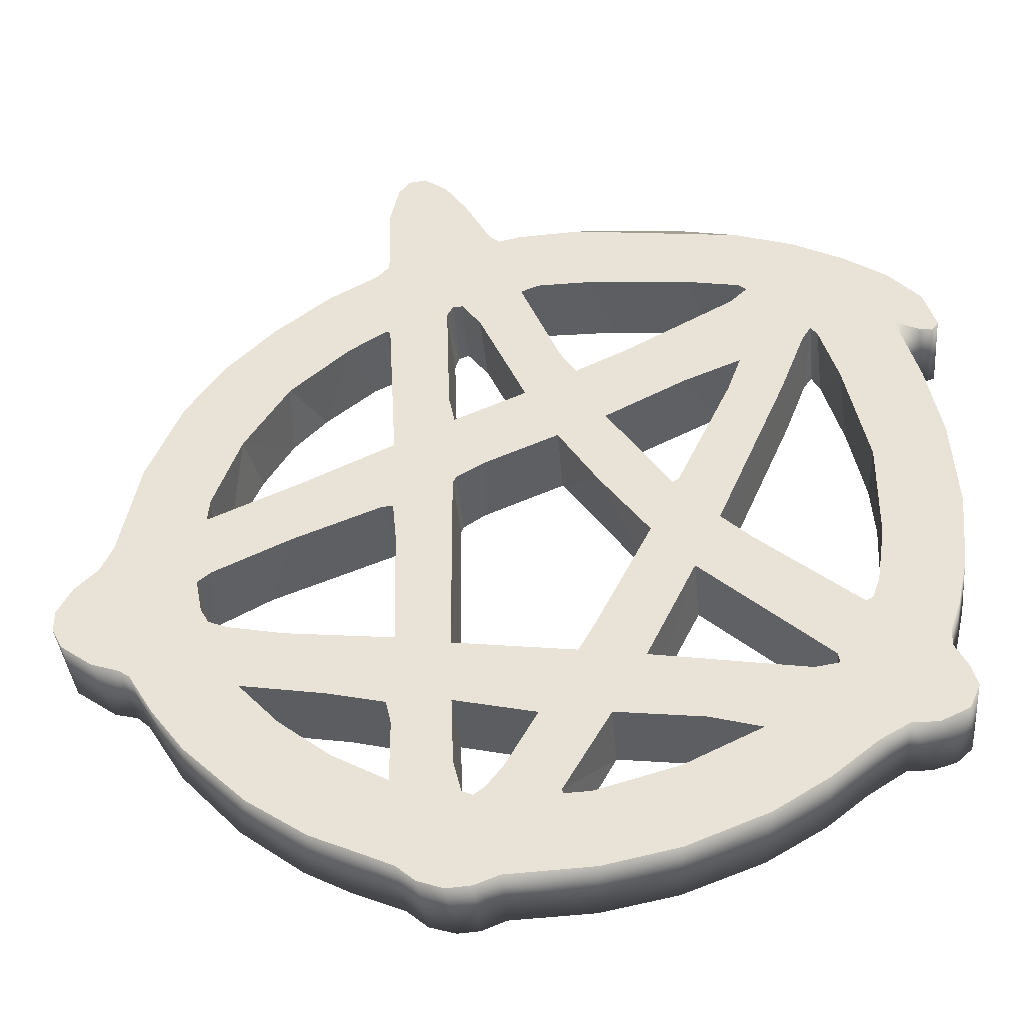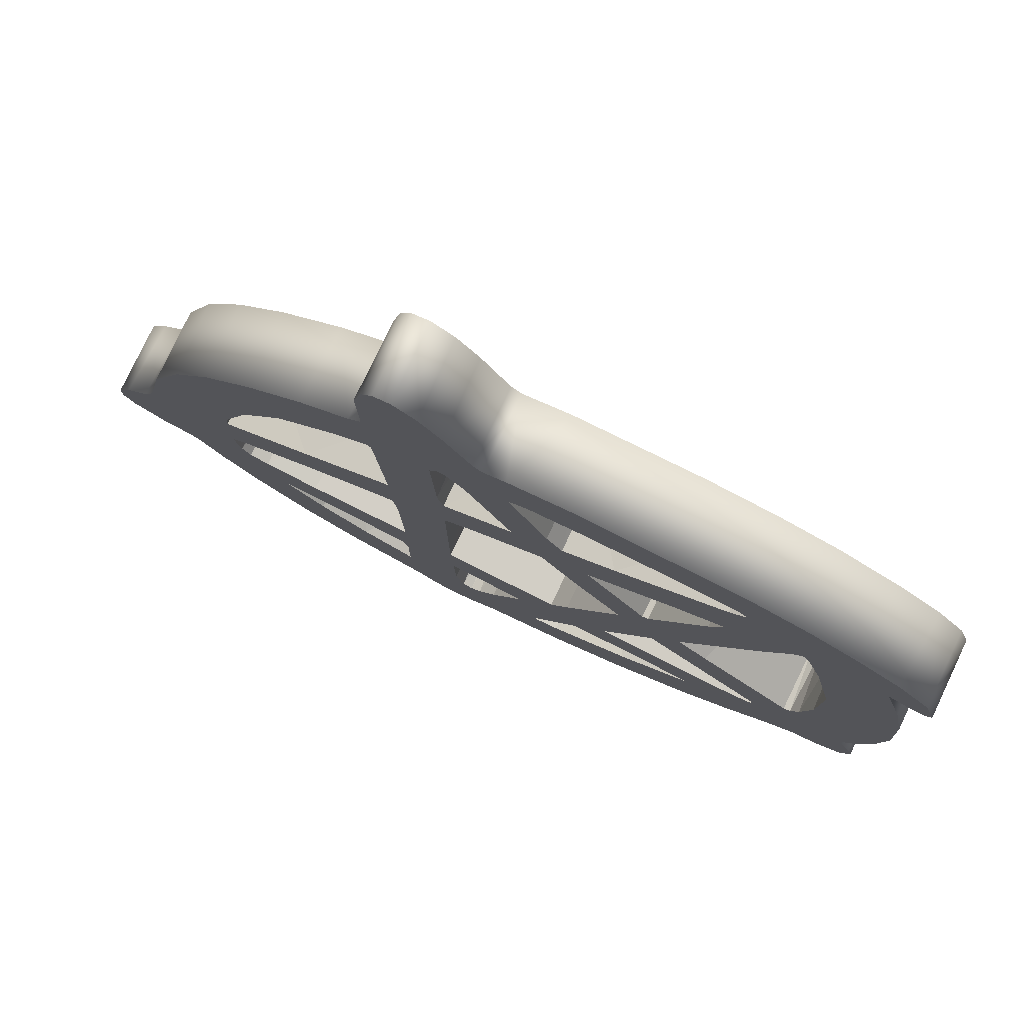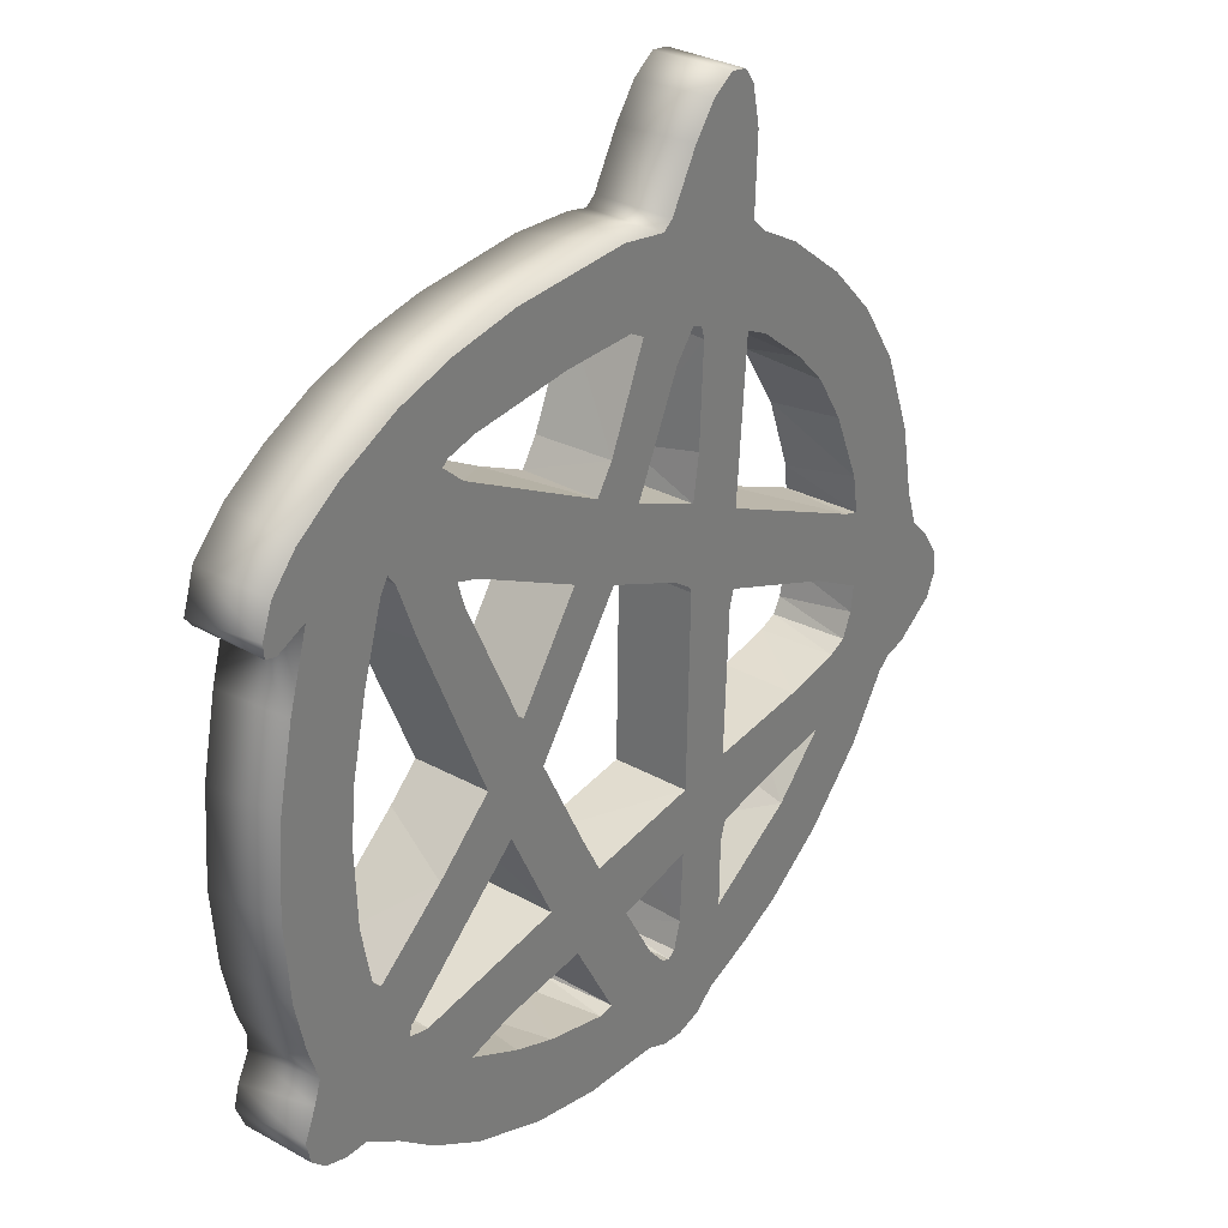
<metadata>
{"format":"obj","ext":"obj","renderer":"f3d","projection":"perspective","resolution":1024,"background":"white","views":[{"elev":-39.7,"azim":-173.8,"up":"+Y"},{"elev":79.9,"azim":-154.0,"up":"+Y"},{"elev":30.3,"azim":-50.8,"up":"+Y"}]}
</metadata>
<code>
o Text_TextCFG
v 0.03301 0.2732 0.001745
v -0.003219 0.1874 0.001463
v -0.01788 0.1644 0.001438
v -0.06565 0.1867 0.002099
v -0.1658 0.241 0.003543
v -0.1812 0.2556 0.003813
v -0.1745 0.2617 0.00379
v -0.1238 0.2714 0.003342
v -0.03221 0.2799 0.002467
v 0.01662 0.28 0.001965
v 0.1004 0.1392 3e-05
v 0.09491 0.1127 -0.000115
v 0.02959 0.1407 0.000769
v 0.07231 0.2354 0.001053
v 0.08958 0.2588 0.001054
v 0.09841 0.2589 0.000964
v 0.1041 0.2486 0.000827
v -0.1017 0.02116 0.001207
v -0.1073 0.0243 0.001289
v -0.1572 0.1296 0.002604
v -0.1698 0.164 0.002997
v -0.1177 0.1429 0.0023
v -0.04399 0.1055 0.001257
v 0.3158 0.03211 -0.003001
v 0.3176 0.01097 -0.00318
v 0.2346 0.04683 -0.002054
v 0.15 0.08637 -0.000883
v 0.1583 0.2304 0.000131
v 0.1632 0.2315 8.8e-05
v 0.1974 0.2098 -0.000428
v 0.2507 0.1632 -0.001331
v 0.291 0.1003 -0.002225
v -0.1697 -0.04881 0.001372
v -0.2594 -0.1248 0.001714
v -0.2657 -0.1218 0.001801
v -0.2727 -0.1023 0.002022
v -0.2804 -0.04987 0.002502
v -0.2807 0.04045 0.003194
v -0.2598 0.1382 0.003724
v -0.2435 0.1902 0.003954
v -0.2375 0.1992 0.003961
v -0.2294 0.1866 0.003781
v -0.2061 0.1265 0.003083
v -0.1416 -0.02212 0.001287
v 0.2388 -0.1231 -0.003393
v 0.1425 -0.1346 -0.002492
v 0.1451 -0.02366 -0.001672
v 0.1487 0.01351 -0.001425
v 0.1586 0.01314 -0.00153
v 0.2386 -0.01805 -0.00259
v 0.3086 -0.05058 -0.003558
v 0.3206 -0.06042 -0.003756
v 0.3145 -0.09176 -0.003933
v 0.3066 -0.1057 -0.003958
v 0.2893 -0.1127 -0.003833
v 0.09408 -0.1436 -0.002063
v -0.01476 -0.1591 -0.001062
v -0.03106 -0.1293 -0.000667
v -0.08051 -0.03135 0.000588
v -0.03621 0.02937 0.000596
v 1.1e-05 0.08574 0.000654
v 0.06558 0.05836 -0.000229
v 0.09247 0.04281 -0.000624
v 0.09532 0.03634 -0.000702
v -0.2108 -0.1915 0.000705
v -0.2326 -0.188 0.000956
v -0.2311 -0.1789 0.001011
v -0.1172 -0.07579 0.000627
v -0.07238 -0.168 -0.000538
v 0.2384 -0.2164 -0.004101
v 0.1923 -0.2529 -0.003906
v 0.1427 -0.2809 -0.003611
v 0.143 -0.2236 -0.003176
v 0.1478 -0.202 -0.003061
v 0.1992 -0.1896 -0.003494
v 0.2751 -0.1765 -0.004173
v -0.000513 -0.303 -0.002306
v -0.0238 -0.3021 -0.00206
v -0.09699 -0.2818 -0.001153
v -0.1658 -0.2488 -0.000193
v -0.1203 -0.2355 -0.00056
v -0.04178 -0.2252 -0.001288
v 0.001032 -0.2991 -0.002293
v 0.09012 -0.2659 -0.002955
v 0.08277 -0.2956 -0.003106
v 0.07352 -0.2996 -0.003041
v 0.06396 -0.293 -0.002893
v 0.04793 -0.2722 -0.002569
v 0.01935 -0.2212 -0.001886
v 0.09241 -0.2039 -0.002505
v 0.07229 -0.3848 -0.003679
v 0.09483 -0.3864 -0.003923
v 0.1184 -0.3778 -0.0041
v 0.1349 -0.3633 -0.004158
v 0.1652 -0.3492 -0.004362
v 0.2072 -0.3302 -0.004649
v 0.2613 -0.2932 -0.004923
v 0.3179 -0.2381 -0.005085
v 0.3484 -0.1975 -0.005088
v 0.371 -0.16 -0.005034
v 0.3807 -0.1532 -0.005082
v 0.406 -0.1447 -0.005276
v 0.4345 -0.1238 -0.005411
v 0.4446 -0.105 -0.00537
v 0.4446 -0.08531 -0.005221
v 0.4314 -0.06028 -0.004894
v 0.4104 -0.03936 -0.004518
v 0.3994 -0.01536 -0.004222
v 0.3811 0.07342 -0.003356
v 0.3495 0.1473 -0.002469
v 0.3149 0.1971 -0.001733
v 0.2703 0.242 -0.000931
v 0.2188 0.2822 -9.6e-05
v 0.1742 0.307 0.000551
v 0.1621 0.3194 0.000771
v 0.1634 0.3921 0.001312
v 0.1555 0.4263 0.001654
v 0.1455 0.4393 0.001856
v 0.1294 0.4411 0.002036
v 0.1084 0.4258 0.002134
v 0.08829 0.3972 0.002123
v 0.06377 0.3522 0.002032
v 0.05479 0.3447 0.002067
v 0.03466 0.3488 0.002305
v -0.02266 0.3511 0.002912
v -0.1219 0.3414 0.003858
v -0.1756 0.3303 0.004325
v -0.2287 0.3122 0.004733
v -0.2749 0.2881 0.005023
v -0.3137 0.2617 0.005221
v -0.3436 0.2298 0.005284
v -0.3548 0.1942 0.005128
v -0.3487 0.1863 0.005006
v -0.3376 0.1881 0.004905
v -0.3149 0.1991 0.004755
v -0.3341 0.1317 0.004438
v -0.3477 0.06205 0.004047
v -0.3529 -0.02018 0.003473
v -0.347 -0.08841 0.002892
v -0.3368 -0.134 0.002439
v -0.3268 -0.1619 0.002124
v -0.3268 -0.1772 0.002007
v -0.338 -0.1991 0.001955
v -0.3433 -0.2189 0.001859
v -0.3339 -0.2408 0.001594
v -0.3081 -0.2528 0.001238
v -0.2839 -0.2526 0.000991
v -0.2575 -0.2677 0.000604
v -0.216 -0.3008 -7.5e-05
v -0.1668 -0.3309 -0.000811
v -0.09479 -0.3594 -0.001768
v -0.02745 -0.3732 -0.002565
v 0.05059 -0.3764 -0.003392
v 0.03349 0.2721 0.07174
v -0.001592 0.1883 0.07146
v -0.01756 0.1636 0.07143
v -0.1603 0.2372 0.07346
v -0.1806 0.2551 0.07381
v -0.1755 0.26 0.07379
v -0.1477 0.2674 0.07356
v -0.05153 0.278 0.07266
v 0.01928 0.2797 0.07194
v 0.1021 0.1533 0.07013
v 0.09634 0.1122 0.06987
v 0.03032 0.1402 0.07076
v 0.07308 0.2347 0.07105
v 0.09196 0.2597 0.07104
v 0.1015 0.2561 0.07092
v 0.1051 0.2443 0.07079
v -0.1012 0.02046 0.0712
v -0.1069 0.02425 0.07129
v -0.1616 0.1405 0.07274
v -0.1689 0.163 0.07298
v -0.1476 0.1565 0.07272
v -0.04327 0.1049 0.07125
v 0.3128 0.04656 0.06715
v 0.3187 0.0111 0.06681
v 0.3048 0.01523 0.06699
v 0.1507 0.08547 0.06911
v 0.1595 0.2315 0.07013
v 0.1826 0.2206 0.06981
v 0.2285 0.1843 0.06906
v 0.2584 0.1537 0.06852
v 0.2858 0.1101 0.06791
v -0.1413 -0.0218 0.07129
v -0.1948 -0.07201 0.07146
v -0.2596 -0.1256 0.07172
v -0.2679 -0.1173 0.07186
v -0.2784 -0.06499 0.07237
v -0.2814 0.005016 0.07294
v -0.2777 0.05278 0.07326
v -0.263 0.1225 0.07364
v -0.2446 0.1854 0.07393
v -0.2372 0.1986 0.07396
v -0.2298 0.1887 0.07381
v -0.2097 0.1365 0.0732
v 0.2389 -0.1238 0.06661
v 0.1432 -0.1351 0.0675
v 0.1468 -0.000355 0.06849
v 0.1512 0.01426 0.06856
v 0.2685 -0.0308 0.06701
v 0.3206 -0.05896 0.06626
v 0.318 -0.0826 0.06611
v 0.3092 -0.1047 0.06603
v 0.2925 -0.1125 0.06614
v 0.09442 -0.1439 0.06794
v -0.01391 -0.16 0.06893
v -0.03002 -0.1305 0.06932
v -0.07974 -0.03199 0.07058
v 0.0018 0.08454 0.07063
v 0.07482 0.05398 0.06965
v 0.09391 0.04125 0.06935
v 0.09629 0.03552 0.06929
v -0.2122 -0.1922 0.07072
v -0.2322 -0.1881 0.07096
v -0.23 -0.179 0.071
v -0.1166 -0.07644 0.07062
v -0.0714 -0.1685 0.06945
v 0.2284 -0.2273 0.06592
v 0.1437 -0.2829 0.06637
v 0.144 -0.2208 0.06684
v 0.1485 -0.2027 0.06693
v 0.1871 -0.1927 0.06661
v 0.2758 -0.177 0.06582
v -0.01172 -0.3045 0.0678
v -0.07224 -0.29 0.06854
v -0.1137 -0.2744 0.06908
v -0.1651 -0.2493 0.0698
v -0.1206 -0.2365 0.06944
v -0.03995 -0.2257 0.06869
v 0.002161 -0.3019 0.06768
v 0.09061 -0.2697 0.06702
v 0.0839 -0.2948 0.06689
v 0.07702 -0.3002 0.06692
v 0.06888 -0.2974 0.06703
v 0.05139 -0.2771 0.06736
v 0.02021 -0.2219 0.0681
v 0.09311 -0.2042 0.06749
v 0.07412 -0.3857 0.0663
v 0.09398 -0.387 0.06609
v 0.1171 -0.3797 0.06591
v 0.1358 -0.3635 0.06584
v 0.1828 -0.3431 0.06551
v 0.2231 -0.3215 0.06526
v 0.2788 -0.2794 0.06501
v 0.334 -0.2202 0.06489
v 0.3684 -0.1646 0.06496
v 0.38 -0.154 0.06492
v 0.4001 -0.1491 0.06476
v 0.4369 -0.1226 0.06458
v 0.4459 -0.1027 0.06464
v 0.444 -0.0807 0.06483
v 0.4277 -0.05591 0.06518
v 0.4083 -0.03596 0.06553
v 0.3973 -0.00312 0.0659
v 0.3848 0.06111 0.06652
v 0.3561 0.1365 0.06739
v 0.3191 0.1923 0.06819
v 0.2738 0.2393 0.06902
v 0.2163 0.2838 0.06995
v 0.1753 0.3063 0.07054
v 0.1627 0.3189 0.07077
v 0.1644 0.3885 0.07128
v 0.1568 0.4245 0.07163
v 0.147 0.4382 0.07184
v 0.1314 0.4409 0.07202
v 0.1105 0.4267 0.07213
v 0.09045 0.3991 0.07212
v 0.06451 0.3515 0.07203
v 0.05523 0.3441 0.07206
v 0.01169 0.3509 0.07256
v -0.1037 0.3437 0.07369
v -0.1673 0.3316 0.07426
v -0.2215 0.3144 0.07468
v -0.2778 0.2856 0.07504
v -0.3193 0.2559 0.07524
v -0.3433 0.228 0.07527
v -0.3531 0.2008 0.07517
v -0.352 0.1885 0.07506
v -0.3415 0.1857 0.07493
v -0.3143 0.1984 0.07475
v -0.3325 0.1344 0.07445
v -0.3462 0.06674 0.07407
v -0.3522 -0.0153 0.07351
v -0.3463 -0.08945 0.07288
v -0.3357 -0.1357 0.07242
v -0.3247 -0.1677 0.07206
v -0.3311 -0.1881 0.07197
v -0.3422 -0.215 0.07188
v -0.3379 -0.2348 0.07169
v -0.324 -0.2474 0.07145
v -0.3032 -0.2537 0.07119
v -0.2814 -0.2535 0.07096
v -0.2467 -0.2759 0.07044
v -0.2109 -0.3045 0.06985
v -0.1589 -0.335 0.06908
v -0.08817 -0.3616 0.06815
v -0.0212 -0.3744 0.06737
v 0.05289 -0.3772 0.06659
f 91 93 92
f 153 93 91
f 153 94 93
f 152 94 153
f 152 95 94
f 151 95 152
f 151 96 95
f 151 97 96
f 150 97 151
f 150 86 97
f 85 97 86
f 150 77 86
f 77 87 86
f 150 78 77
f 83 87 77
f 72 97 85
f 72 98 97
f 85 73 72
f 71 98 72
f 149 78 150
f 83 88 87
f 84 73 85
f 149 79 78
f 148 79 149
f 71 99 98
f 82 88 83
f 70 99 71
f 82 89 88
f 148 80 79
f 90 73 84
f 148 81 80
f 147 81 148
f 76 99 70
f 90 74 73
f 82 90 89
f 146 81 147
f 146 82 81
f 146 90 82
f 90 75 74
f 146 75 90
f 145 75 146
f 76 100 99
f 145 76 75
f 145 100 76
f 145 101 100
f 144 101 145
f 144 102 101
f 144 103 102
f 65 103 144
f 143 65 144
f 143 66 65
f 69 103 65
f 69 104 103
f 57 104 69
f 69 58 57
f 142 66 143
f 142 67 66
f 56 104 57
f 46 104 56
f 46 45 104
f 56 47 46
f 45 105 104
f 55 105 45
f 54 105 55
f 53 105 54
f 141 67 142
f 53 106 105
f 52 106 53
f 140 67 141
f 68 58 69
f 34 67 140
f 140 35 34
f 33 67 34
f 52 107 106
f 51 107 52
f 33 68 67
f 140 36 35
f 51 108 107
f 139 36 140
f 68 59 58
f 50 108 51
f 33 59 68
f 139 37 36
f 138 37 139
f 50 25 108
f 25 109 108
f 49 25 50
f 56 48 47
f 64 48 56
f 24 109 25
f 44 59 33
f 49 26 25
f 18 59 44
f 48 26 49
f 64 26 48
f 18 60 59
f 138 38 37
f 32 109 24
f 63 26 64
f 44 19 18
f 62 26 63
f 62 27 26
f 137 38 138
f 18 61 60
f 61 27 62
f 32 110 109
f 61 12 27
f 23 61 18
f 44 20 19
f 43 20 44
f 23 12 61
f 31 110 32
f 11 27 12
f 22 12 23
f 22 13 12
f 137 39 38
f 136 39 137
f 31 111 110
f 22 3 13
f 3 14 13
f 11 28 27
f 30 111 31
f 43 21 20
f 21 3 22
f 2 14 3
f 42 21 43
f 21 4 3
f 42 4 21
f 135 39 136
f 30 112 111
f 17 28 11
f 135 40 39
f 29 112 30
f 17 29 28
f 17 112 29
f 1 14 2
f 41 4 42
f 135 41 40
f 41 5 4
f 135 5 41
f 132 134 133
f 132 135 134
f 132 5 135
f 17 113 112
f 1 15 14
f 16 113 17
f 131 5 132
f 15 113 16
f 1 113 15
f 131 6 5
f 1 114 113
f 10 114 1
f 131 7 6
f 9 114 10
f 130 7 131
f 130 8 7
f 8 114 9
f 130 114 8
f 130 115 114
f 129 115 130
f 128 115 129
f 128 123 115
f 128 124 123
f 122 115 123
f 127 124 128
f 122 116 115
f 127 125 124
f 121 116 122
f 121 117 116
f 120 117 121
f 120 118 117
f 119 118 120
f 239 240 241
f 299 239 241
f 299 241 242
f 298 299 242
f 298 242 243
f 297 298 243
f 297 243 244
f 296 297 244
f 296 244 245
f 296 245 234
f 296 234 235
f 233 234 245
f 296 235 225
f 231 225 235
f 295 296 225
f 231 235 236
f 232 233 220
f 220 233 245
f 232 220 221
f 295 225 226
f 230 231 236
f 220 245 246
f 219 220 246
f 295 226 227
f 294 295 227
f 294 227 228
f 230 236 237
f 238 232 221
f 293 294 228
f 219 246 247
f 293 228 229
f 224 219 247
f 238 221 222
f 230 237 238
f 292 293 229
f 292 229 230
f 292 230 238
f 238 222 223
f 291 292 238
f 291 238 223
f 291 223 224
f 291 224 247
f 290 291 247
f 290 247 248
f 290 248 249
f 289 290 249
f 289 249 250
f 214 289 250
f 289 214 215
f 218 214 250
f 288 289 215
f 218 250 251
f 207 218 251
f 218 207 208
f 206 207 251
f 288 215 216
f 198 206 251
f 198 251 197
f 206 198 199
f 205 197 251
f 205 251 252
f 287 288 216
f 204 205 252
f 203 204 252
f 203 252 253
f 286 287 216
f 202 203 253
f 187 286 216
f 186 187 216
f 286 187 188
f 202 253 254
f 186 216 217
f 217 218 208
f 201 202 254
f 285 286 188
f 217 208 209
f 285 188 189
f 201 254 255
f 186 217 209
f 213 206 199
f 185 186 209
f 284 285 189
f 201 255 177
f 177 255 256
f 201 177 178
f 200 201 178
f 176 177 256
f 170 185 209
f 213 199 200
f 213 200 178
f 284 189 190
f 170 209 210
f 213 178 179
f 212 213 179
f 185 170 171
f 211 212 179
f 176 256 257
f 184 176 257
f 284 190 191
f 283 284 191
f 210 211 179
f 185 171 172
f 210 179 164
f 175 170 210
f 175 210 164
f 183 184 257
f 196 185 172
f 174 175 164
f 174 164 165
f 283 191 192
f 163 164 179
f 282 283 192
f 183 257 258
f 174 165 156
f 156 165 166
f 163 179 180
f 182 183 258
f 169 163 180
f 155 156 166
f 196 172 173
f 182 258 259
f 181 182 259
f 282 192 193
f 195 196 173
f 173 174 156
f 195 173 156
f 195 156 157
f 180 181 259
f 281 282 193
f 169 180 259
f 281 193 194
f 194 195 157
f 281 194 157
f 279 280 281
f 278 279 281
f 278 281 157
f 169 259 260
f 168 169 260
f 155 166 167
f 154 155 167
f 167 168 260
f 154 167 260
f 277 278 157
f 277 157 158
f 162 154 260
f 162 260 261
f 276 277 158
f 276 158 159
f 276 159 160
f 161 162 261
f 160 161 261
f 276 160 261
f 276 261 262
f 275 276 262
f 274 275 262
f 274 262 270
f 269 270 262
f 269 262 263
f 274 270 271
f 273 274 271
f 272 273 271
f 268 269 263
f 268 263 264
f 267 268 264
f 267 264 265
f 266 267 265
f 86 234 85
f 78 225 77
f 77 231 83
f 79 226 78
f 89 236 88
f 67 215 66
f 45 197 55
f 55 205 54
f 35 187 34
f 51 201 50
f 50 201 49
f 56 213 64
f 49 200 48
f 38 190 37
f 64 212 63
f 19 170 18
f 20 172 19
f 44 185 43
f 43 185 196
f 31 182 30
f 43 196 42
f 11 169 17
f 30 181 29
f 29 180 28
f 17 168 16
f 6 158 5
f 8 160 7
f 85 234 233
f 86 235 234
f 235 86 87
f 77 225 231
f 87 236 235
f 85 233 232
f 220 73 221
f 232 84 85
f 78 226 225
f 230 83 231
f 71 220 219
f 226 79 227
f 79 228 227
f 90 232 238
f 89 237 236
f 228 81 229
f 76 219 224
f 221 74 222
f 89 238 237
f 81 230 229
f 222 74 223
f 75 224 223
f 214 66 215
f 218 65 214
f 207 58 208
f 57 207 206
f 67 216 215
f 197 46 198
f 46 199 198
f 55 197 205
f 54 205 204
f 203 53 204
f 202 52 203
f 186 34 187
f 35 188 187
f 216 68 217
f 201 51 202
f 58 209 208
f 36 189 188
f 56 206 213
f 185 33 186
f 177 25 178
f 49 201 200
f 176 24 177
f 48 200 199
f 37 190 189
f 60 210 209
f 178 26 179
f 64 213 212
f 211 63 212
f 19 171 170
f 32 176 184
f 38 191 190
f 61 211 210
f 19 172 171
f 23 170 175
f 32 184 183
f 22 175 174
f 164 12 165
f 11 164 163
f 38 192 191
f 165 14 166
f 179 28 180
f 31 183 182
f 11 163 169
f 155 3 156
f 172 21 173
f 30 182 181
f 192 39 193
f 21 174 173
f 42 196 195
f 4 157 156
f 29 181 180
f 193 40 194
f 194 41 195
f 168 17 169
f 14 167 166
f 154 1 155
f 16 168 167
f 15 16 167
f 5 158 157
f 1 154 162
f 158 7 159
f 162 9 10
f 7 160 159
f 9 162 161
f 160 8 161
f 220 72 73
f 71 72 220
f 236 87 88
f 230 82 83
f 219 70 71
f 79 80 228
f 90 84 232
f 228 80 81
f 76 70 219
f 221 73 74
f 89 90 238
f 81 82 230
f 223 74 75
f 75 76 224
f 214 65 66
f 218 69 65
f 207 57 58
f 56 57 206
f 197 45 46
f 46 47 199
f 204 53 54
f 203 52 53
f 68 69 218
f 186 33 34
f 51 52 202
f 216 67 68
f 218 217 68
f 35 36 188
f 58 59 209
f 36 37 189
f 199 47 48
f 177 24 25
f 44 33 185
f 178 25 26
f 59 60 209
f 176 32 24
f 211 62 63
f 179 26 27
f 210 60 61
f 61 62 211
f 23 18 170
f 31 32 183
f 164 11 12
f 22 23 175
f 165 12 13
f 192 38 39
f 165 13 14
f 179 27 28
f 172 20 21
f 174 21 22
f 155 2 3
f 156 3 4
f 193 39 40
f 155 1 2
f 195 41 42
f 194 40 41
f 157 4 5
f 14 15 167
f 10 1 162
f 158 6 7
f 8 9 161
f 126 125 127
f 94 242 93
f 102 249 101
f 144 289 143
f 143 288 142
f 133 280 279
f 133 279 132
f 135 280 134
f 132 278 131
f 123 269 122
f 116 263 115
f 240 92 241
f 239 92 240
f 299 91 239
f 93 242 241
f 153 299 298
f 242 95 243
f 297 152 298
f 96 244 243
f 151 297 296
f 97 245 244
f 150 296 295
f 98 246 245
f 294 149 295
f 293 148 294
f 99 247 246
f 292 147 293
f 291 146 292
f 291 145 146
f 100 248 247
f 101 249 248
f 144 290 289
f 249 103 250
f 143 289 288
f 104 251 250
f 105 252 251
f 142 288 287
f 252 106 253
f 286 140 287
f 253 107 254
f 285 140 286
f 254 108 255
f 285 138 139
f 108 256 255
f 109 257 256
f 137 284 283
f 136 283 282
f 258 110 111
f 258 111 259
f 281 135 282
f 133 134 280
f 132 279 278
f 135 281 280
f 259 113 260
f 131 278 277
f 260 114 261
f 131 277 276
f 114 262 261
f 130 276 275
f 275 128 129
f 123 270 269
f 115 263 262
f 124 271 270
f 273 127 274
f 126 273 272
f 125 272 271
f 121 269 268
f 116 264 263
f 120 268 267
f 117 265 264
f 119 267 266
f 118 266 265
f 239 91 92
f 241 92 93
f 299 153 91
f 152 153 298
f 242 94 95
f 297 151 152
f 95 96 243
f 96 97 244
f 150 151 296
f 97 98 245
f 149 150 295
f 294 148 149
f 98 99 246
f 293 147 148
f 292 146 147
f 247 99 100
f 291 290 145
f 100 101 248
f 144 145 290
f 249 102 103
f 103 104 250
f 104 105 251
f 141 142 287
f 105 106 252
f 287 140 141
f 253 106 107
f 107 108 254
f 285 139 140
f 285 284 138
f 108 109 256
f 137 138 284
f 109 110 257
f 136 137 283
f 258 257 110
f 282 135 136
f 259 111 112
f 259 112 113
f 260 113 114
f 130 131 276
f 114 115 262
f 129 130 275
f 275 274 128
f 270 123 124
f 127 128 274
f 124 125 271
f 126 127 273
f 272 125 126
f 121 122 269
f 116 117 264
f 120 121 268
f 117 118 265
f 119 120 267
f 118 119 266

</code>
